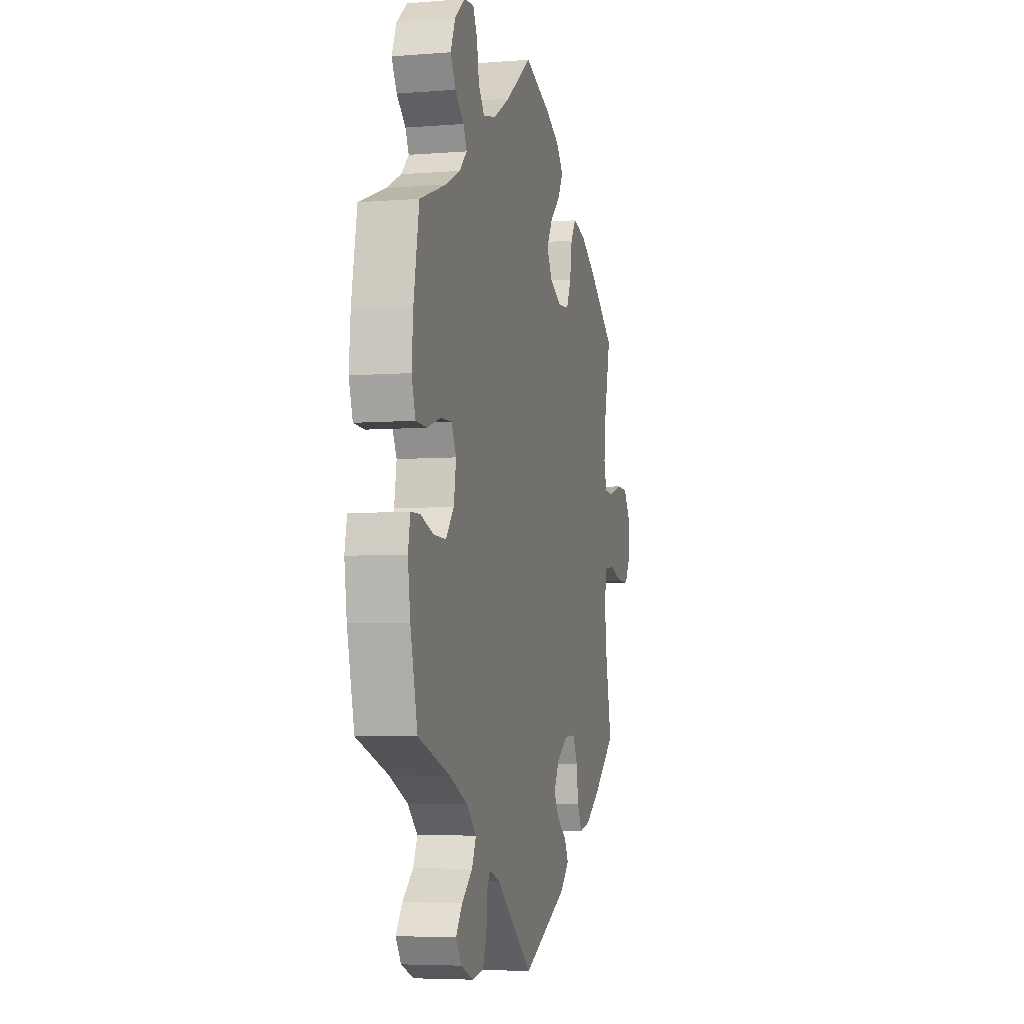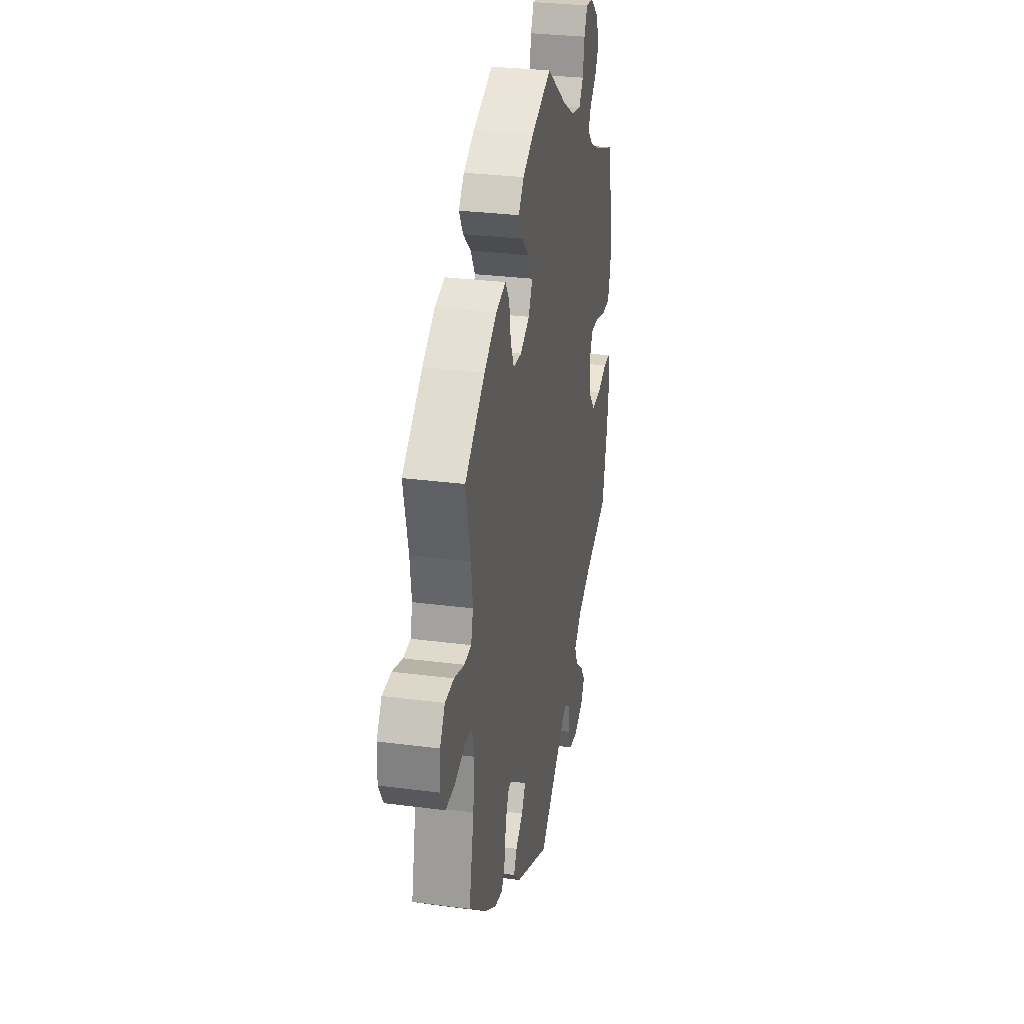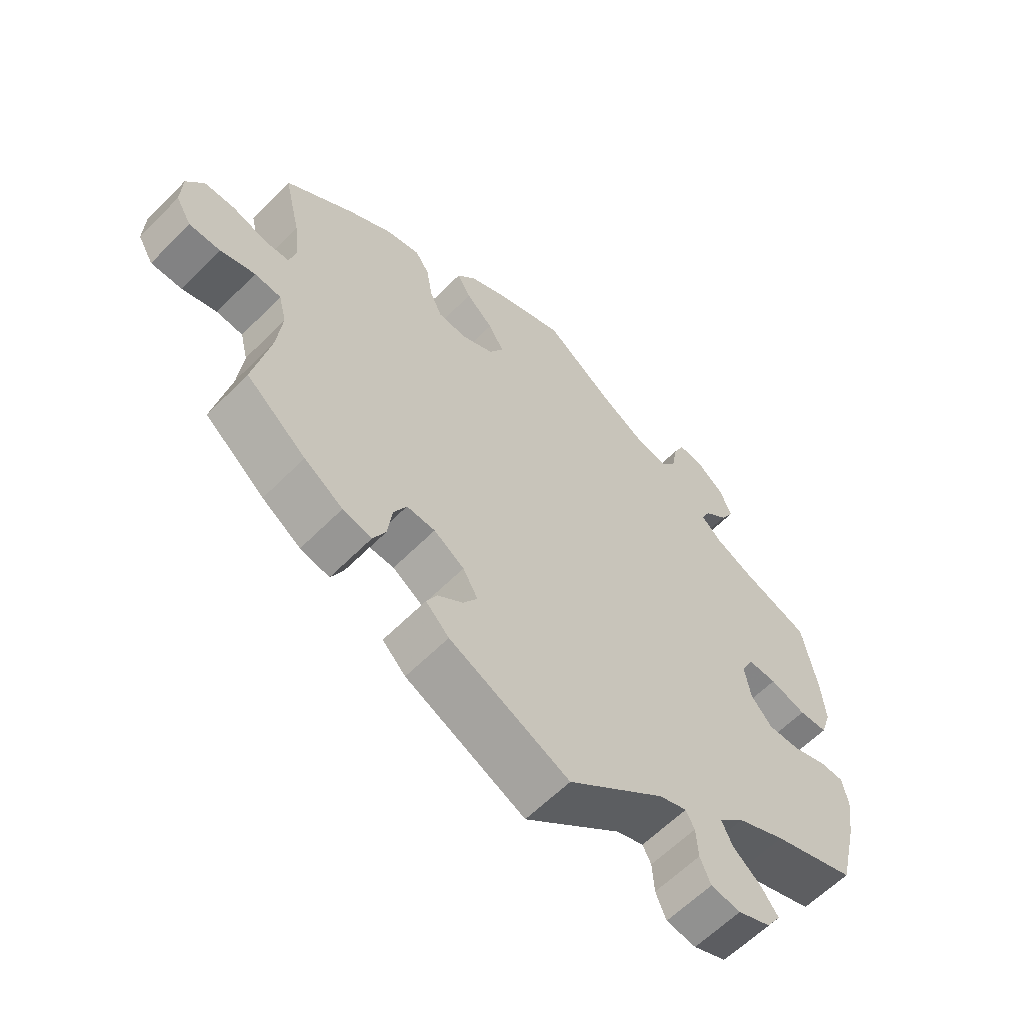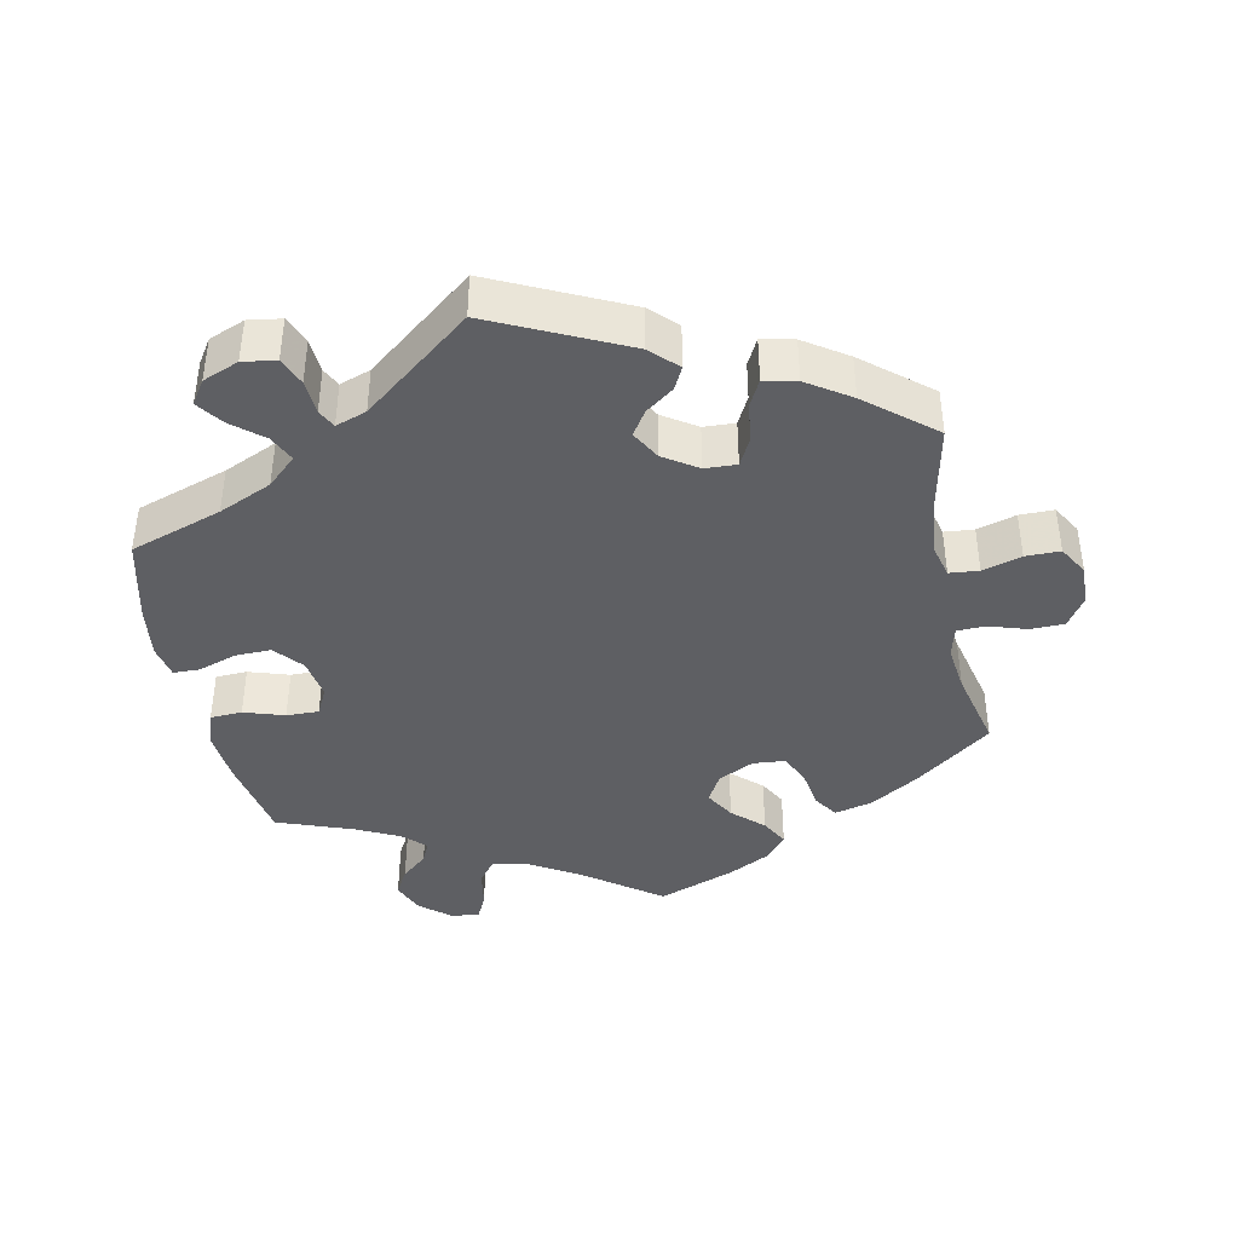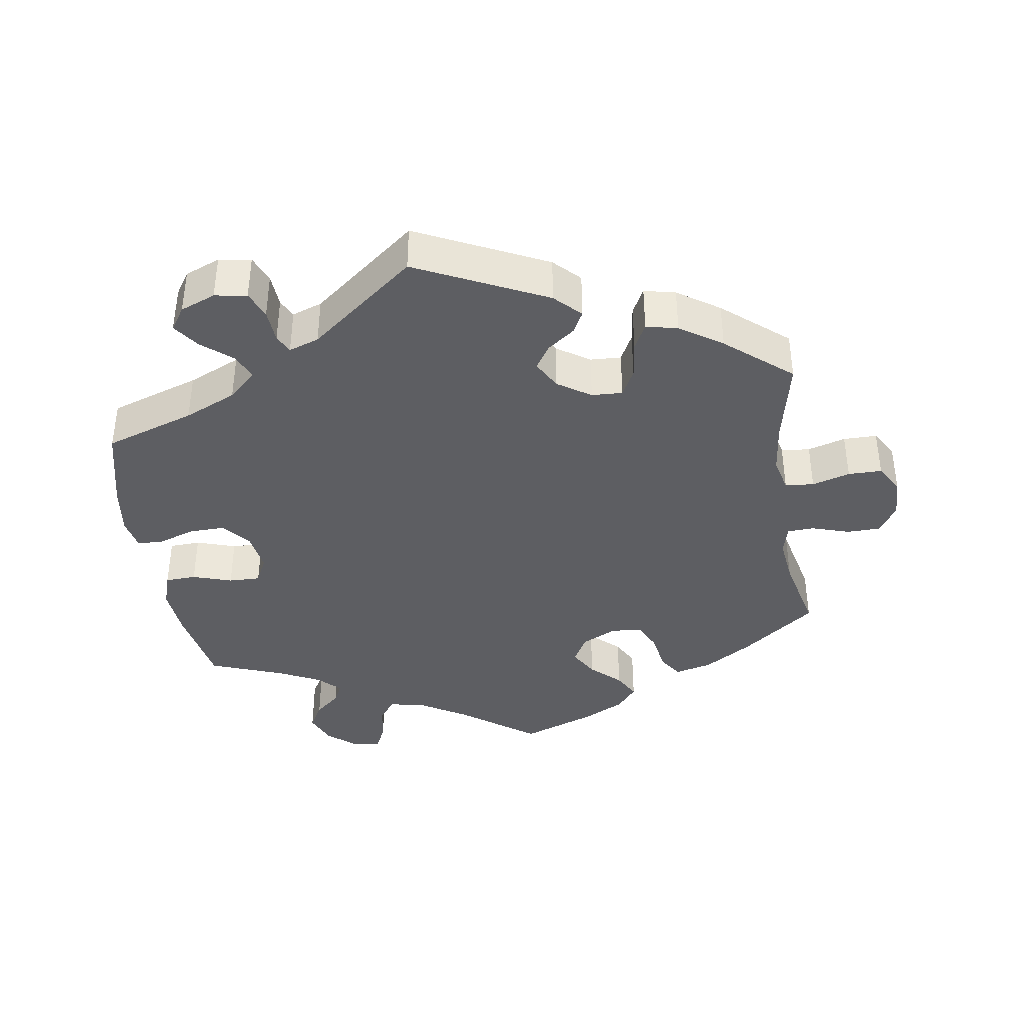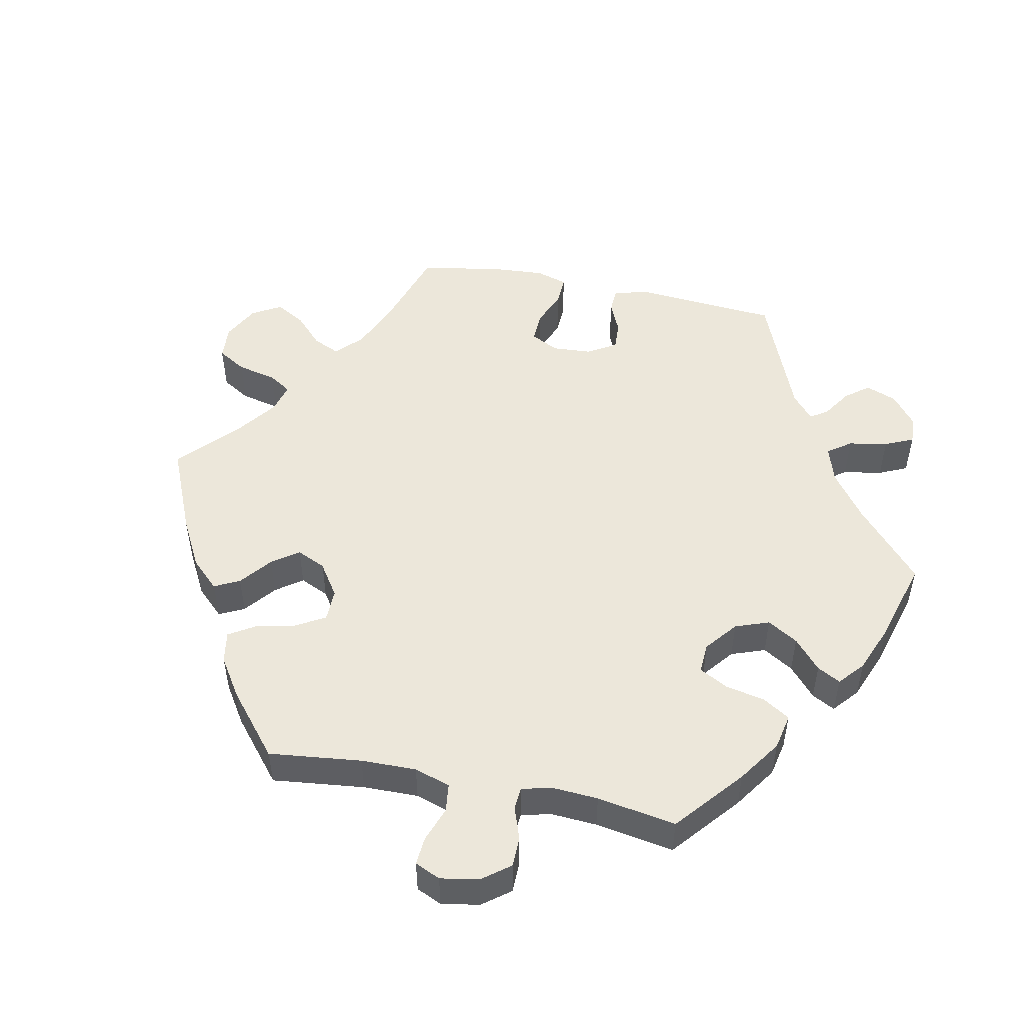
<metadata>
{"format":"obj","ext":"obj","renderer":"f3d","projection":"perspective","resolution":1024,"background":"white","views":[{"elev":-5.3,"azim":104.0,"up":"+Z"},{"elev":29.7,"azim":-79.1,"up":"+Z"},{"elev":-60.8,"azim":-44.3,"up":"+Z"},{"elev":-40.9,"azim":-168.4,"up":"+Y"},{"elev":-39.2,"azim":-171.4,"up":"+Y"},{"elev":50.5,"azim":41.4,"up":"+Y"}]}
</metadata>
<code>
v -0.394 0.07 0.37
v -0.327 0.07 0.412
v -0.274 0.07 0.425
v -0.252 0.07 0.392
v -0.243 0.07 0.336
v -0.224 0.07 0.294
v -0.179 0.07 0.29
v -0.129 0.07 0.315
v -0.107 0.07 0.355
v -0.131 0.07 0.396
v -0.173 0.07 0.435
v -0.194 0.07 0.473
v -0.165 0.07 0.508
v -0.107 0.07 0.538
v 0 0.07 0.578
v 0.106 0.07 0.5
v 0.173 0.07 0.46
v 0.225 0.07 0.449
v 0.249 0.07 0.481
v 0.258 0.07 0.533
v 0.275 0.07 0.569
v 0.314 0.07 0.565
v 0.356 0.07 0.53
v 0.375 0.07 0.485
v 0.354 0.07 0.447
v 0.318 0.07 0.416
v 0.304 0.07 0.387
v 0.335 0.07 0.357
v 0.394 0.07 0.328
v 0.5 0.07 0.289
v 0.522 0.07 0.168
v 0.528 0.07 0.095
v 0.512 0.07 0.046
v 0.468 0.07 0.044
v 0.412 0.07 0.062
v 0.367 0.07 0.063
v 0.348 0.07 0.025
v 0.357 0.07 -0.032
v 0.39 0.07 -0.071
v 0.44 0.07 -0.07
v 0.493 0.07 -0.052
v 0.53 0.07 -0.053
v 0.539 0.07 -0.099
v 0.529 0.07 -0.17
v 0.5 0.07 -0.289
v 0.372 0.07 -0.332
v 0.298 0.07 -0.365
v 0.258 0.07 -0.402
v 0.275 0.07 -0.439
v 0.318 0.07 -0.475
v 0.344 0.07 -0.511
v 0.322 0.07 -0.544
v 0.272 0.07 -0.564
v 0.226 0.07 -0.557
v 0.21 0.07 -0.518
v 0.207 0.07 -0.47
v 0.194 0.07 -0.444
v 0.151 0.07 -0.459
v 0.001 0.07 -0.578
v -0.184 0.07 -0.49
v -0.22 0.07 -0.454
v -0.204 0.07 -0.423
v -0.165 0.07 -0.394
v -0.143 0.07 -0.36
v -0.166 0.07 -0.319
v -0.213 0.07 -0.288
v -0.257 0.07 -0.286
v -0.277 0.07 -0.325
v -0.284 0.07 -0.379
v -0.303 0.07 -0.416
v -0.348 0.07 -0.406
v -0.408 0.07 -0.366
v -0.501 0.07 -0.289
v -0.475 0.07 -0.166
v -0.467 0.07 -0.092
v -0.479 0.07 -0.044
v -0.52 0.07 -0.04
v -0.574 0.07 -0.056
v -0.622 0.07 -0.056
v -0.646 0.07 -0.015
v -0.644 0.07 0.042
v -0.617 0.07 0.083
v -0.57 0.07 0.084
v -0.516 0.07 0.067
v -0.478 0.07 0.069
v -0.467 0.07 0.111
v -0.475 0.07 0.177
v -0.501 0.07 0.289
v -0.394 0 0.37
v -0.327 0 0.412
v -0.274 0 0.425
v -0.252 0 0.392
v -0.243 0 0.336
v -0.224 0 0.294
v -0.179 0 0.29
v -0.129 0 0.315
v -0.107 0 0.355
v -0.131 0 0.396
v -0.173 0 0.435
v -0.194 0 0.473
v -0.165 0 0.508
v -0.107 0 0.538
v 0 0 0.578
v 0.106 0 0.5
v 0.173 0 0.46
v 0.225 0 0.449
v 0.249 0 0.481
v 0.258 0 0.533
v 0.275 0 0.569
v 0.314 0 0.565
v 0.356 0 0.53
v 0.375 0 0.485
v 0.354 0 0.447
v 0.318 0 0.416
v 0.304 0 0.387
v 0.335 0 0.357
v 0.394 0 0.328
v 0.5 0 0.289
v 0.522 0 0.168
v 0.528 0 0.095
v 0.512 0 0.046
v 0.468 0 0.044
v 0.412 0 0.062
v 0.367 0 0.063
v 0.348 0 0.025
v 0.357 0 -0.032
v 0.39 0 -0.071
v 0.44 0 -0.07
v 0.493 0 -0.052
v 0.53 0 -0.053
v 0.539 0 -0.099
v 0.529 0 -0.17
v 0.5 0 -0.289
v 0.372 0 -0.332
v 0.298 0 -0.365
v 0.258 0 -0.402
v 0.275 0 -0.439
v 0.318 0 -0.475
v 0.344 0 -0.511
v 0.322 0 -0.544
v 0.272 0 -0.564
v 0.226 0 -0.557
v 0.21 0 -0.518
v 0.207 0 -0.47
v 0.194 0 -0.444
v 0.151 0 -0.459
v 0.001 0 -0.578
v -0.184 0 -0.49
v -0.22 0 -0.454
v -0.204 0 -0.423
v -0.165 0 -0.394
v -0.143 0 -0.36
v -0.166 0 -0.319
v -0.213 0 -0.288
v -0.257 0 -0.286
v -0.277 0 -0.325
v -0.284 0 -0.379
v -0.303 0 -0.416
v -0.348 0 -0.406
v -0.408 0 -0.366
v -0.501 0 -0.289
v -0.475 0 -0.166
v -0.467 0 -0.092
v -0.479 0 -0.044
v -0.52 0 -0.04
v -0.574 0 -0.056
v -0.622 0 -0.056
v -0.646 0 -0.015
v -0.644 0 0.042
v -0.617 0 0.083
v -0.57 0 0.084
v -0.516 0 0.067
v -0.478 0 0.069
v -0.467 0 0.111
v -0.475 0 0.177
v -0.501 0 0.289
f 87 88 1 2
f 86 87 2 3
f 85 86 3 4
f 81 82 83 84
f 81 84 85
f 80 81 85
f 77 78 79 80
f 76 77 80 85
f 75 76 85 4
f 71 72 73 74
f 68 69 70 71
f 67 68 71 74
f 66 67 74 75
f 60 61 62 63
f 58 59 60 63
f 57 58 63 64
f 53 54 55 56
f 53 56 57
f 52 53 57
f 49 50 51 52
f 48 49 52 57
f 47 48 57 64
f 43 44 45 46
f 40 41 42 43
f 39 40 43 46
f 38 39 46 47
f 32 33 34 35
f 32 35 36
f 29 30 31 32
f 28 29 32 36
f 27 28 36 37
f 23 24 25 26
f 23 26 27
f 22 23 27
f 19 20 21 22
f 18 19 22 27
f 17 18 27 37
f 13 14 15 16
f 10 11 12 13
f 9 10 13 16
f 8 9 16 17
f 66 75 4 5
f 65 66 5 6
f 64 65 6 7
f 37 38 47 64
f 17 37 64
f 7 8 17 64
f 90 89 176 175
f 91 90 175 174
f 92 91 174 173
f 172 171 170 169
f 173 172 169
f 173 169 168
f 168 167 166 165
f 173 168 165 164
f 92 173 164 163
f 162 161 160 159
f 159 158 157 156
f 162 159 156 155
f 163 162 155 154
f 151 150 149 148
f 151 148 147 146
f 152 151 146 145
f 144 143 142 141
f 145 144 141
f 145 141 140
f 140 139 138 137
f 145 140 137 136
f 152 145 136 135
f 134 133 132 131
f 131 130 129 128
f 134 131 128 127
f 135 134 127 126
f 123 122 121 120
f 124 123 120
f 120 119 118 117
f 124 120 117 116
f 125 124 116 115
f 114 113 112 111
f 115 114 111
f 115 111 110
f 110 109 108 107
f 115 110 107 106
f 125 115 106 105
f 104 103 102 101
f 101 100 99 98
f 104 101 98 97
f 105 104 97 96
f 93 92 163 154
f 94 93 154 153
f 95 94 153 152
f 152 135 126 125
f 152 125 105
f 152 105 96 95
f 1 89 90 2
f 2 90 91 3
f 3 91 92 4
f 4 92 93 5
f 5 93 94 6
f 6 94 95 7
f 7 95 96 8
f 8 96 97 9
f 9 97 98 10
f 10 98 99 11
f 11 99 100 12
f 12 100 101 13
f 13 101 102 14
f 14 102 103 15
f 15 103 104 16
f 16 104 105 17
f 17 105 106 18
f 18 106 107 19
f 19 107 108 20
f 20 108 109 21
f 21 109 110 22
f 22 110 111 23
f 23 111 112 24
f 24 112 113 25
f 25 113 114 26
f 26 114 115 27
f 27 115 116 28
f 28 116 117 29
f 29 117 118 30
f 30 118 119 31
f 31 119 120 32
f 32 120 121 33
f 33 121 122 34
f 34 122 123 35
f 35 123 124 36
f 36 124 125 37
f 37 125 126 38
f 38 126 127 39
f 39 127 128 40
f 40 128 129 41
f 41 129 130 42
f 42 130 131 43
f 43 131 132 44
f 44 132 133 45
f 45 133 134 46
f 46 134 135 47
f 47 135 136 48
f 48 136 137 49
f 49 137 138 50
f 50 138 139 51
f 51 139 140 52
f 52 140 141 53
f 53 141 142 54
f 54 142 143 55
f 55 143 144 56
f 56 144 145 57
f 57 145 146 58
f 58 146 147 59
f 59 147 148 60
f 60 148 149 61
f 61 149 150 62
f 62 150 151 63
f 63 151 152 64
f 64 152 153 65
f 65 153 154 66
f 66 154 155 67
f 67 155 156 68
f 68 156 157 69
f 69 157 158 70
f 70 158 159 71
f 71 159 160 72
f 72 160 161 73
f 73 161 162 74
f 74 162 163 75
f 75 163 164 76
f 76 164 165 77
f 77 165 166 78
f 78 166 167 79
f 79 167 168 80
f 80 168 169 81
f 81 169 170 82
f 82 170 171 83
f 83 171 172 84
f 84 172 173 85
f 85 173 174 86
f 86 174 175 87
f 87 175 176 88
f 88 176 89 1

</code>
